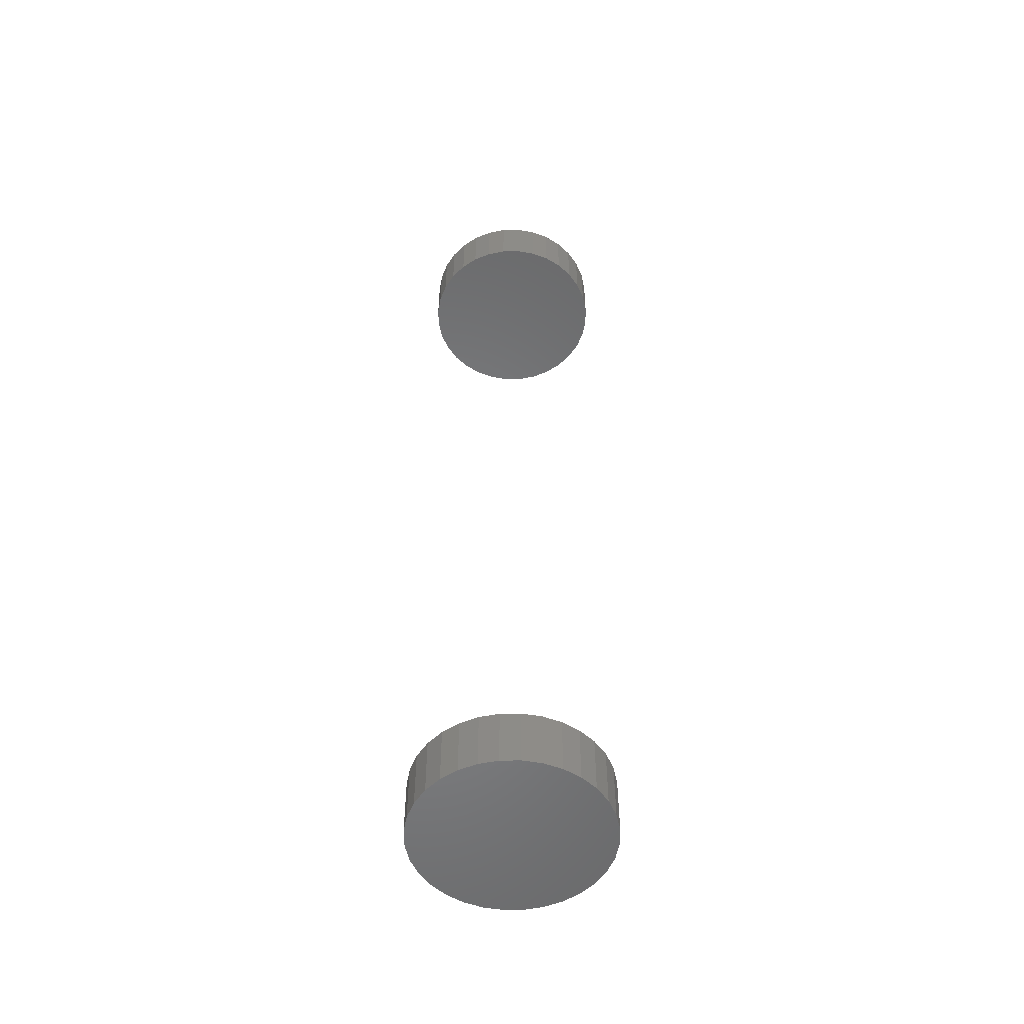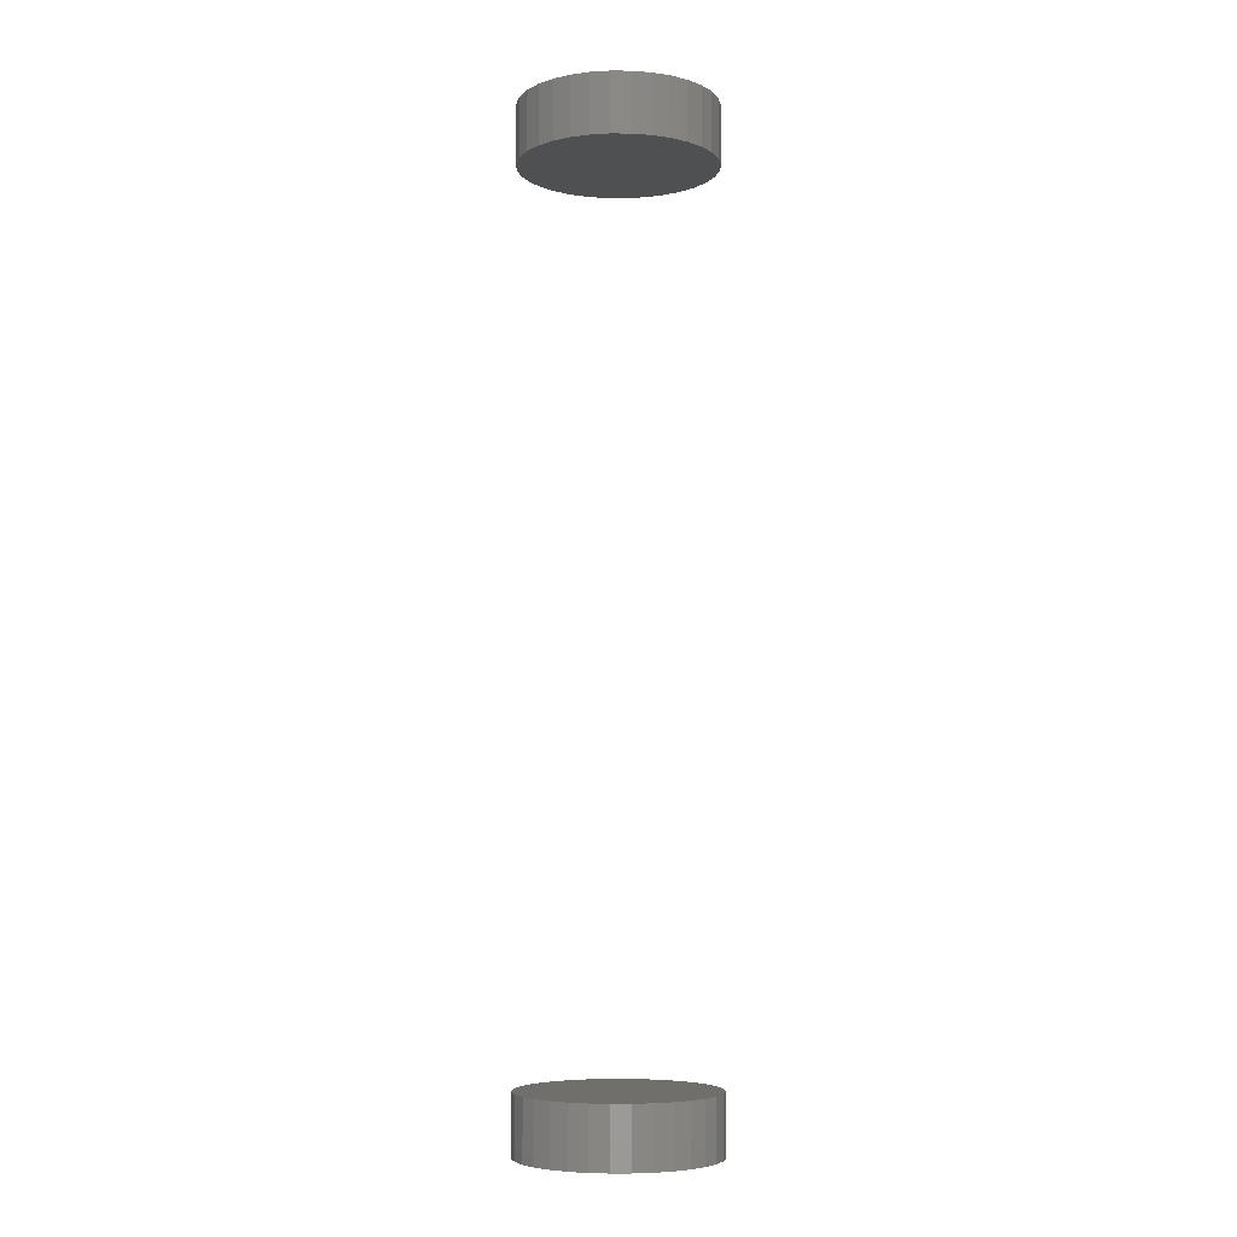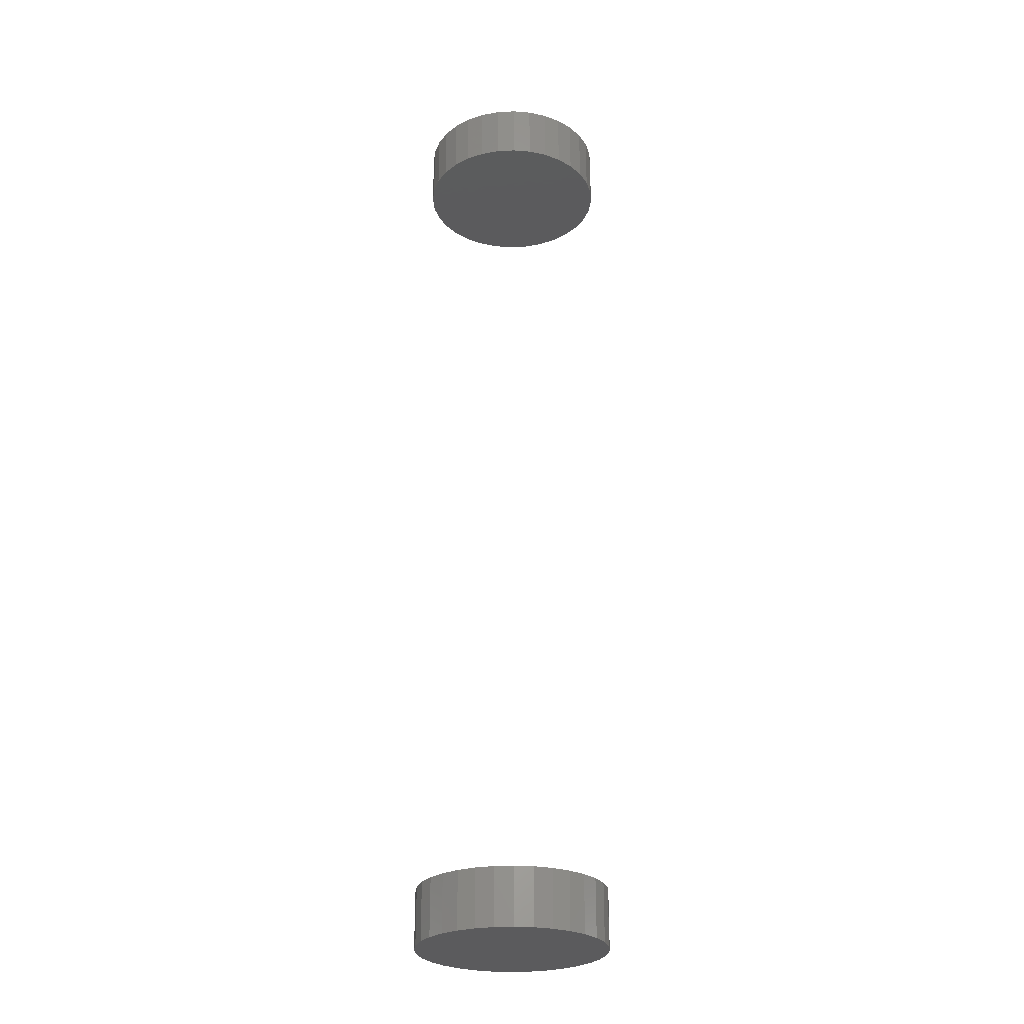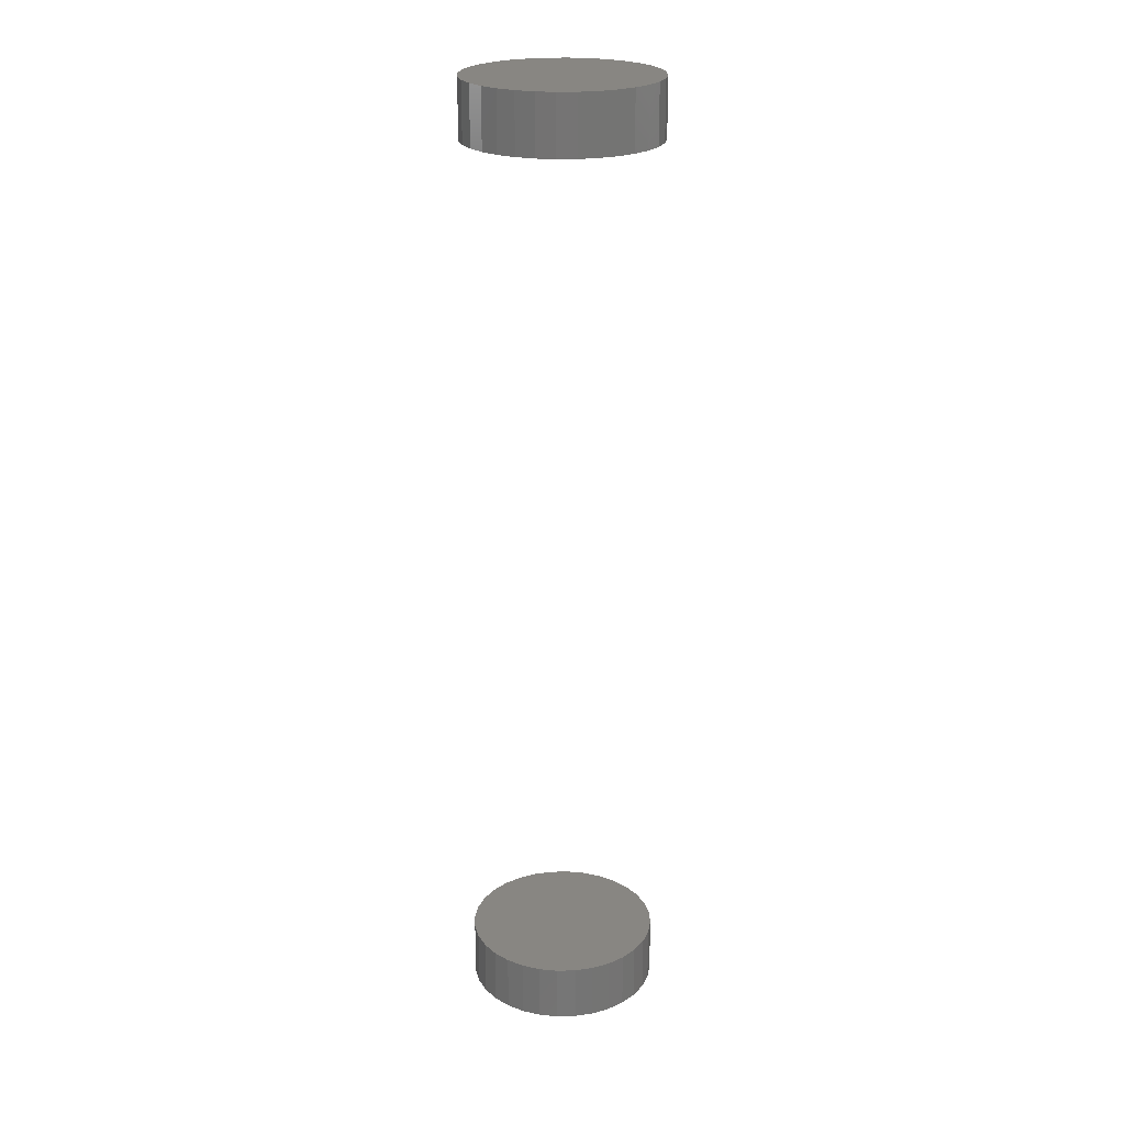
<metadata>
{"format":"stl","ext":"stl","renderer":"f3d","projection":"perspective","resolution":1024,"background":"white","views":[{"elev":-53.3,"azim":-151.0,"up":"+Z"},{"elev":-6.0,"azim":94.3,"up":"+Z"},{"elev":-27.0,"azim":-102.4,"up":"+Z"},{"elev":23.3,"azim":115.7,"up":"+Z"}]}
</metadata>
<code>
# stl→obj: 128 verts, 248 faces
v -0.08018 9.517e-18 0.7188
v -0.08018 9.517e-18 0.7656
v -0.07869 0.01516 0.7188
v -0.07869 0.01516 0.7656
v -0.07427 0.02974 0.7188
v -0.07427 0.02974 0.7656
v -0.06708 0.04318 0.7188
v -0.06708 0.04318 0.7656
v -0.05742 0.05495 0.7188
v -0.05742 0.05495 0.7656
v -0.04564 0.06462 0.7188
v -0.04564 0.06462 0.7656
v -0.03221 0.0718 0.7188
v -0.03221 0.0718 0.7656
v -0.01763 0.07622 0.7188
v -0.01763 0.07622 0.7656
v -0.002467 0.07771 0.7188
v -0.002467 0.07771 0.7656
v 0.01269 0.07622 0.7188
v 0.01269 0.07622 0.7656
v 0.02727 0.0718 0.7188
v 0.02727 0.0718 0.7656
v 0.04071 0.06462 0.7188
v 0.04071 0.06462 0.7656
v 0.05248 0.05495 0.7188
v 0.05248 0.05495 0.7656
v 0.06215 0.04318 0.7188
v 0.06215 0.04318 0.7656
v 0.06933 0.02974 0.7188
v 0.06933 0.02974 0.7656
v 0.07375 0.01516 0.7188
v 0.07375 0.01516 0.7656
v 0.07525 -1.903e-17 0.7188
v 0.07525 0 0.7656
v -0.08018 9.517e-18 -0.01562
v -0.08018 9.517e-18 0.03125
v -0.07869 0.01516 -0.01562
v -0.07869 0.01516 0.03125
v -0.07427 0.02974 -0.01562
v -0.07427 0.02974 0.03125
v -0.06708 0.04318 -0.01562
v -0.06708 0.04318 0.03125
v -0.05742 0.05495 -0.01562
v -0.05742 0.05495 0.03125
v -0.04564 0.06462 -0.01562
v -0.04564 0.06462 0.03125
v -0.03221 0.0718 -0.01562
v -0.03221 0.0718 0.03125
v -0.01763 0.07622 -0.01562
v -0.01763 0.07622 0.03125
v -0.002467 0.07771 -0.01562
v -0.002467 0.07771 0.03125
v 0.01269 0.07622 -0.01562
v 0.01269 0.07622 0.03125
v 0.02727 0.0718 -0.01562
v 0.02727 0.0718 0.03125
v 0.04071 0.06462 -0.01562
v 0.04071 0.06462 0.03125
v 0.05248 0.05495 -0.01562
v 0.05248 0.05495 0.03125
v 0.06215 0.04318 -0.01562
v 0.06215 0.04318 0.03125
v 0.06933 0.02974 -0.01562
v 0.06933 0.02974 0.03125
v 0.07375 0.01516 -0.01562
v 0.07375 0.01516 0.03125
v 0.07525 -1.903e-17 -0.01562
v 0.07525 0 0.03125
v 0.07375 -0.01516 0.7188
v 0.07375 -0.01516 0.7656
v 0.06933 -0.02974 0.7188
v 0.06933 -0.02974 0.7656
v 0.06215 -0.04318 0.7188
v 0.06215 -0.04318 0.7656
v 0.05248 -0.05495 0.7188
v 0.05248 -0.05495 0.7656
v 0.04071 -0.06462 0.7188
v 0.04071 -0.06462 0.7656
v 0.02727 -0.0718 0.7188
v 0.02727 -0.0718 0.7656
v 0.01269 -0.07622 0.7188
v 0.01269 -0.07622 0.7656
v -0.002467 -0.07771 0.7188
v -0.002467 -0.07771 0.7656
v -0.01763 -0.07622 0.7188
v -0.01763 -0.07622 0.7656
v -0.03221 -0.0718 0.7188
v -0.03221 -0.0718 0.7656
v -0.04564 -0.06462 0.7188
v -0.04564 -0.06462 0.7656
v -0.05742 -0.05495 0.7188
v -0.05742 -0.05495 0.7656
v -0.06708 -0.04318 0.7188
v -0.06708 -0.04318 0.7656
v -0.07427 -0.02974 0.7188
v -0.07427 -0.02974 0.7656
v -0.07869 -0.01516 0.7188
v -0.07869 -0.01516 0.7656
v 0.07375 -0.01516 -0.01562
v 0.07375 -0.01516 0.03125
v 0.06933 -0.02974 -0.01562
v 0.06933 -0.02974 0.03125
v 0.06215 -0.04318 -0.01562
v 0.06215 -0.04318 0.03125
v 0.05248 -0.05495 -0.01562
v 0.05248 -0.05495 0.03125
v 0.04071 -0.06462 -0.01562
v 0.04071 -0.06462 0.03125
v 0.02727 -0.0718 -0.01562
v 0.02727 -0.0718 0.03125
v 0.01269 -0.07622 -0.01562
v 0.01269 -0.07622 0.03125
v -0.002467 -0.07771 -0.01562
v -0.002467 -0.07771 0.03125
v -0.01763 -0.07622 -0.01562
v -0.01763 -0.07622 0.03125
v -0.03221 -0.0718 -0.01562
v -0.03221 -0.0718 0.03125
v -0.04564 -0.06462 -0.01562
v -0.04564 -0.06462 0.03125
v -0.05742 -0.05495 -0.01562
v -0.05742 -0.05495 0.03125
v -0.06708 -0.04318 -0.01562
v -0.06708 -0.04318 0.03125
v -0.07427 -0.02974 -0.01562
v -0.07427 -0.02974 0.03125
v -0.07869 -0.01516 -0.01562
v -0.07869 -0.01516 0.03125
f 1 2 3
f 3 2 4
f 3 4 5
f 5 4 6
f 5 6 7
f 7 6 8
f 7 8 9
f 9 8 10
f 9 10 11
f 11 10 12
f 11 12 13
f 13 12 14
f 13 14 15
f 15 14 16
f 15 16 17
f 17 16 18
f 17 18 19
f 19 18 20
f 19 20 21
f 21 20 22
f 21 22 23
f 23 22 24
f 23 24 25
f 25 24 26
f 25 26 27
f 27 26 28
f 27 28 29
f 29 28 30
f 29 30 31
f 31 30 32
f 31 32 33
f 33 32 34
f 35 36 37
f 37 36 38
f 37 38 39
f 39 38 40
f 39 40 41
f 41 40 42
f 41 42 43
f 43 42 44
f 43 44 45
f 45 44 46
f 45 46 47
f 47 46 48
f 47 48 49
f 49 48 50
f 49 50 51
f 51 50 52
f 51 52 53
f 53 52 54
f 53 54 55
f 55 54 56
f 55 56 57
f 57 56 58
f 57 58 59
f 59 58 60
f 59 60 61
f 61 60 62
f 61 62 63
f 63 62 64
f 63 64 65
f 65 64 66
f 65 66 67
f 67 66 68
f 33 34 69
f 69 34 70
f 69 70 71
f 71 70 72
f 71 72 73
f 73 72 74
f 73 74 75
f 75 74 76
f 75 76 77
f 77 76 78
f 77 78 79
f 79 78 80
f 79 80 81
f 81 80 82
f 81 82 83
f 83 82 84
f 83 84 85
f 85 84 86
f 85 86 87
f 87 86 88
f 87 88 89
f 89 88 90
f 89 90 91
f 91 90 92
f 91 92 93
f 93 92 94
f 93 94 95
f 95 94 96
f 95 96 97
f 97 96 98
f 97 98 1
f 1 98 2
f 67 68 99
f 99 68 100
f 99 100 101
f 101 100 102
f 101 102 103
f 103 102 104
f 103 104 105
f 105 104 106
f 105 106 107
f 107 106 108
f 107 108 109
f 109 108 110
f 109 110 111
f 111 110 112
f 111 112 113
f 113 112 114
f 113 114 115
f 115 114 116
f 115 116 117
f 117 116 118
f 117 118 119
f 119 118 120
f 119 120 121
f 121 120 122
f 121 122 123
f 123 122 124
f 123 124 125
f 125 124 126
f 125 126 127
f 127 126 128
f 127 128 35
f 35 128 36
f 50 54 52
f 54 50 48
f 54 48 56
f 56 48 46
f 56 46 58
f 58 46 44
f 58 44 60
f 106 120 108
f 108 120 118
f 108 118 110
f 110 118 116
f 110 116 112
f 112 116 114
f 60 44 62
f 62 44 42
f 62 42 64
f 64 42 40
f 64 40 66
f 66 40 38
f 66 38 68
f 68 38 36
f 68 36 100
f 100 36 128
f 100 128 102
f 102 128 126
f 102 126 104
f 104 126 124
f 104 124 106
f 106 124 122
f 106 122 120
f 17 19 15
f 13 15 19
f 21 13 19
f 11 13 21
f 23 11 21
f 9 11 23
f 25 9 23
f 77 89 75
f 87 89 77
f 79 87 77
f 85 87 79
f 81 85 79
f 83 85 81
f 89 91 75
f 75 91 93
f 75 93 73
f 73 93 95
f 73 95 71
f 71 95 97
f 71 97 69
f 69 97 1
f 69 1 33
f 33 1 3
f 33 3 31
f 31 3 5
f 31 5 29
f 29 5 7
f 29 7 27
f 27 7 9
f 27 9 25
f 51 53 49
f 47 49 53
f 55 47 53
f 45 47 55
f 57 45 55
f 43 45 57
f 59 43 57
f 107 119 105
f 117 119 107
f 109 117 107
f 115 117 109
f 111 115 109
f 113 115 111
f 119 121 105
f 105 121 123
f 105 123 103
f 103 123 125
f 103 125 101
f 101 125 127
f 101 127 99
f 99 127 35
f 99 35 67
f 67 35 37
f 67 37 65
f 65 37 39
f 65 39 63
f 63 39 41
f 63 41 61
f 61 41 43
f 61 43 59
f 16 20 18
f 20 16 14
f 20 14 22
f 22 14 12
f 22 12 24
f 24 12 10
f 24 10 26
f 76 90 78
f 78 90 88
f 78 88 80
f 80 88 86
f 80 86 82
f 82 86 84
f 26 10 28
f 28 10 8
f 28 8 30
f 30 8 6
f 30 6 32
f 32 6 4
f 32 4 34
f 34 4 2
f 34 2 70
f 70 2 98
f 70 98 72
f 72 98 96
f 72 96 74
f 74 96 94
f 74 94 76
f 76 94 92
f 76 92 90

</code>
